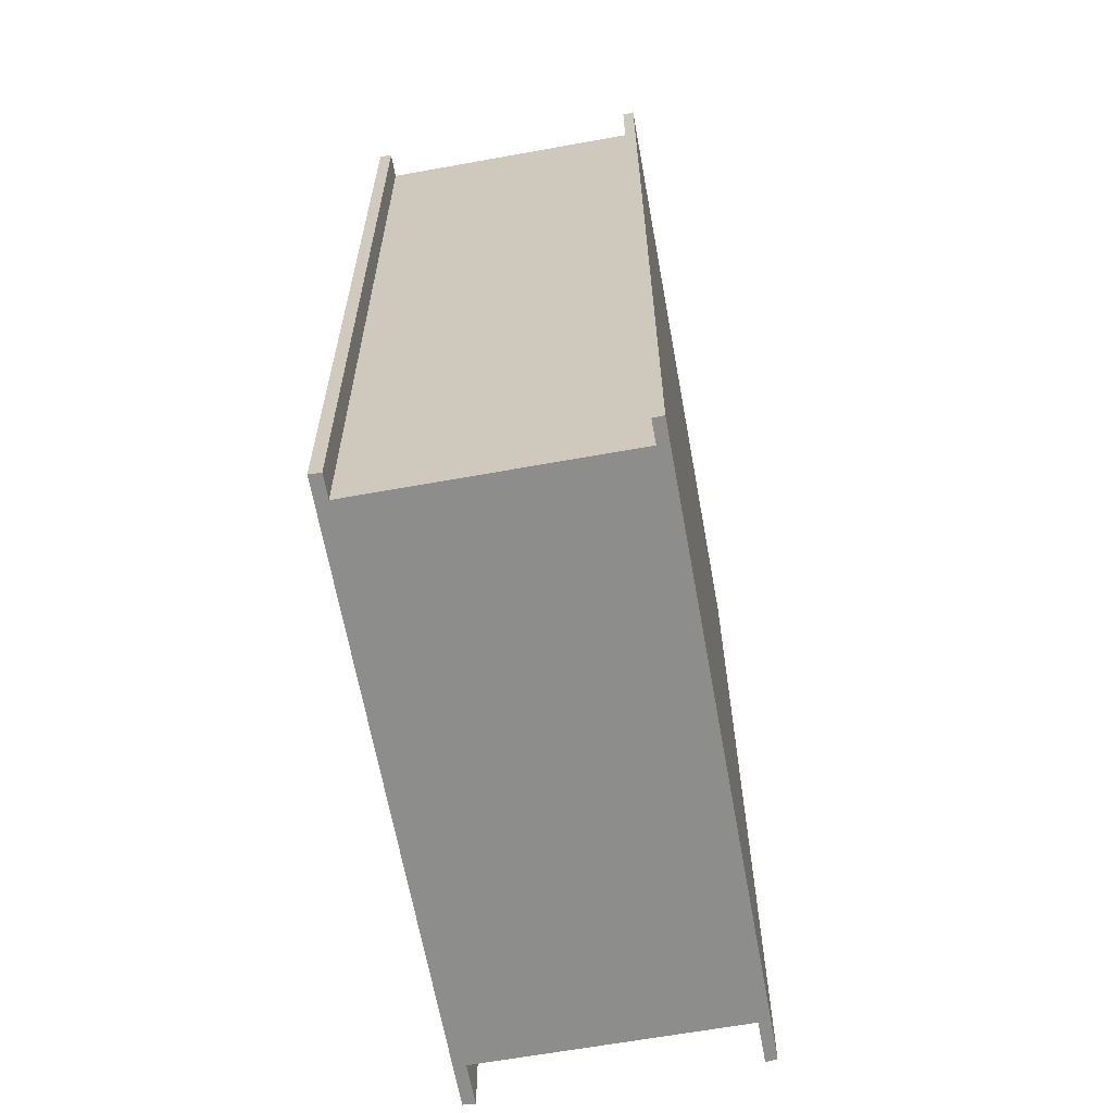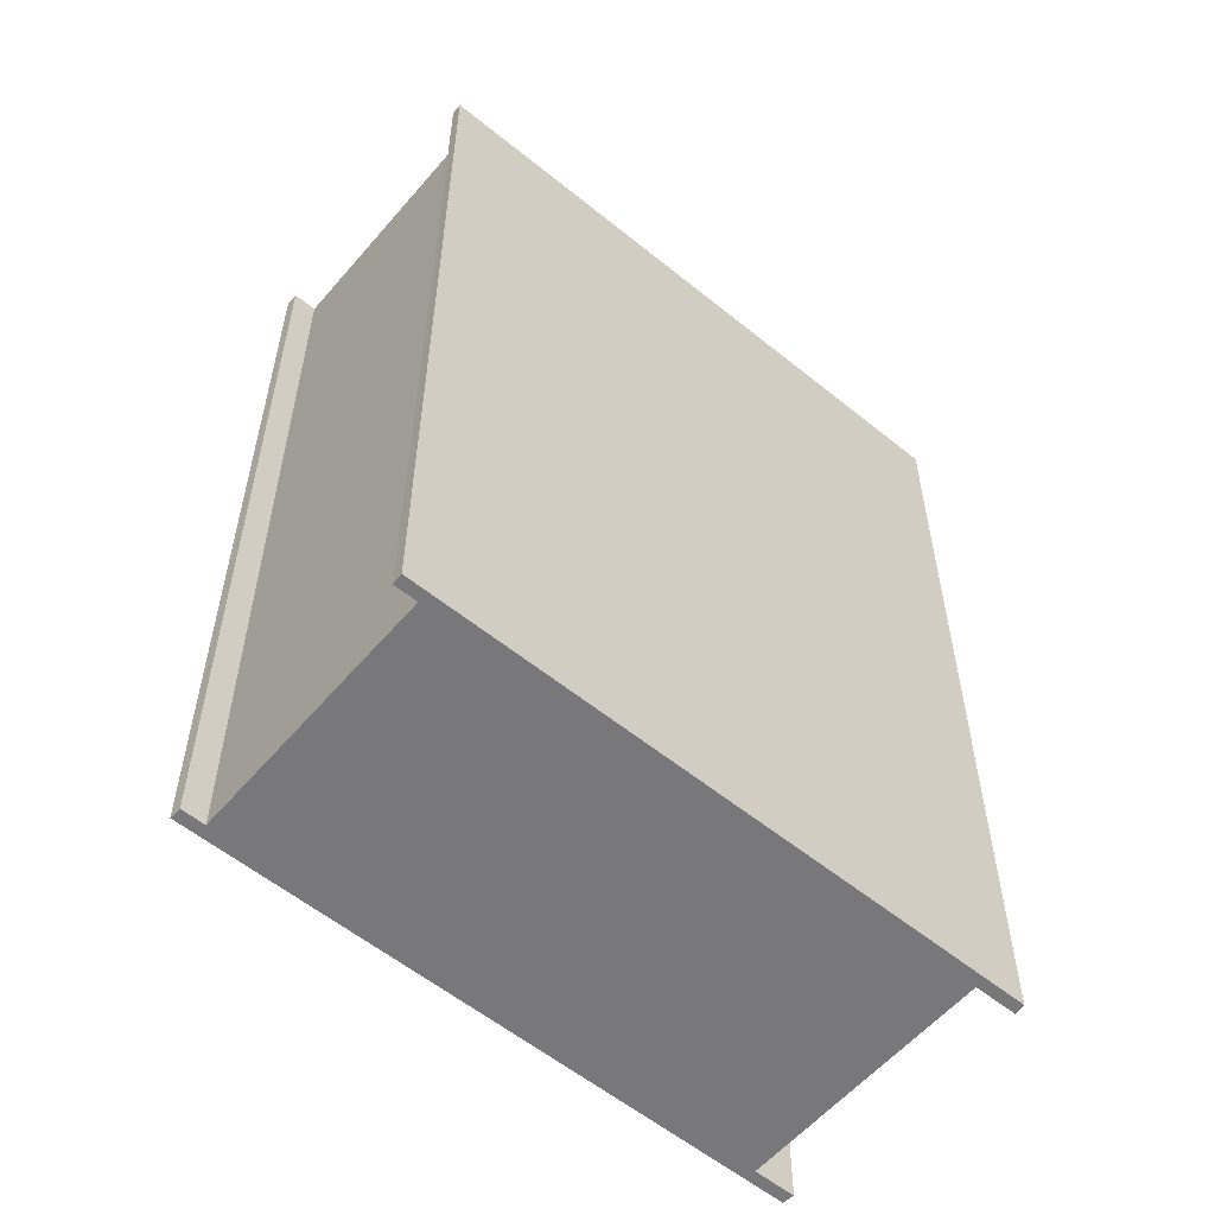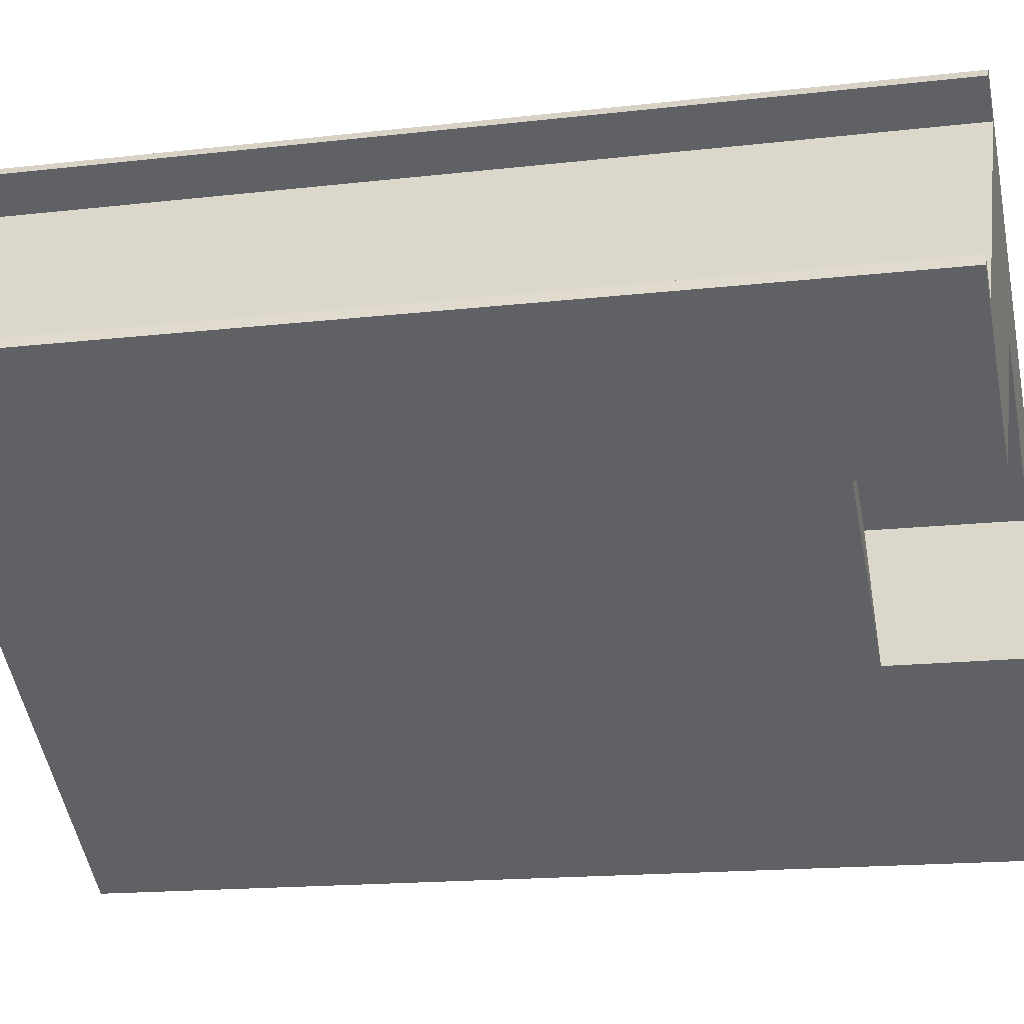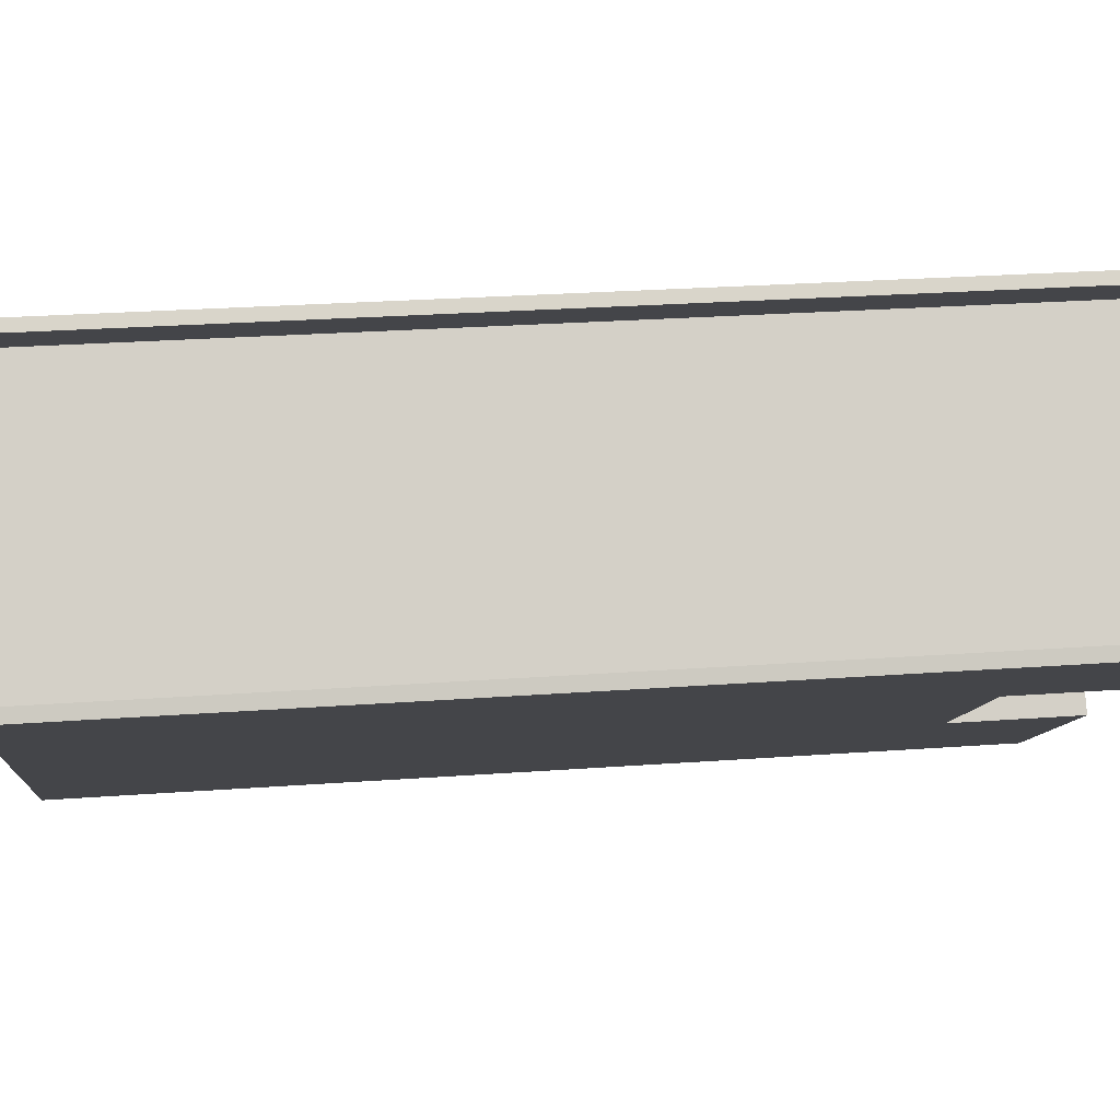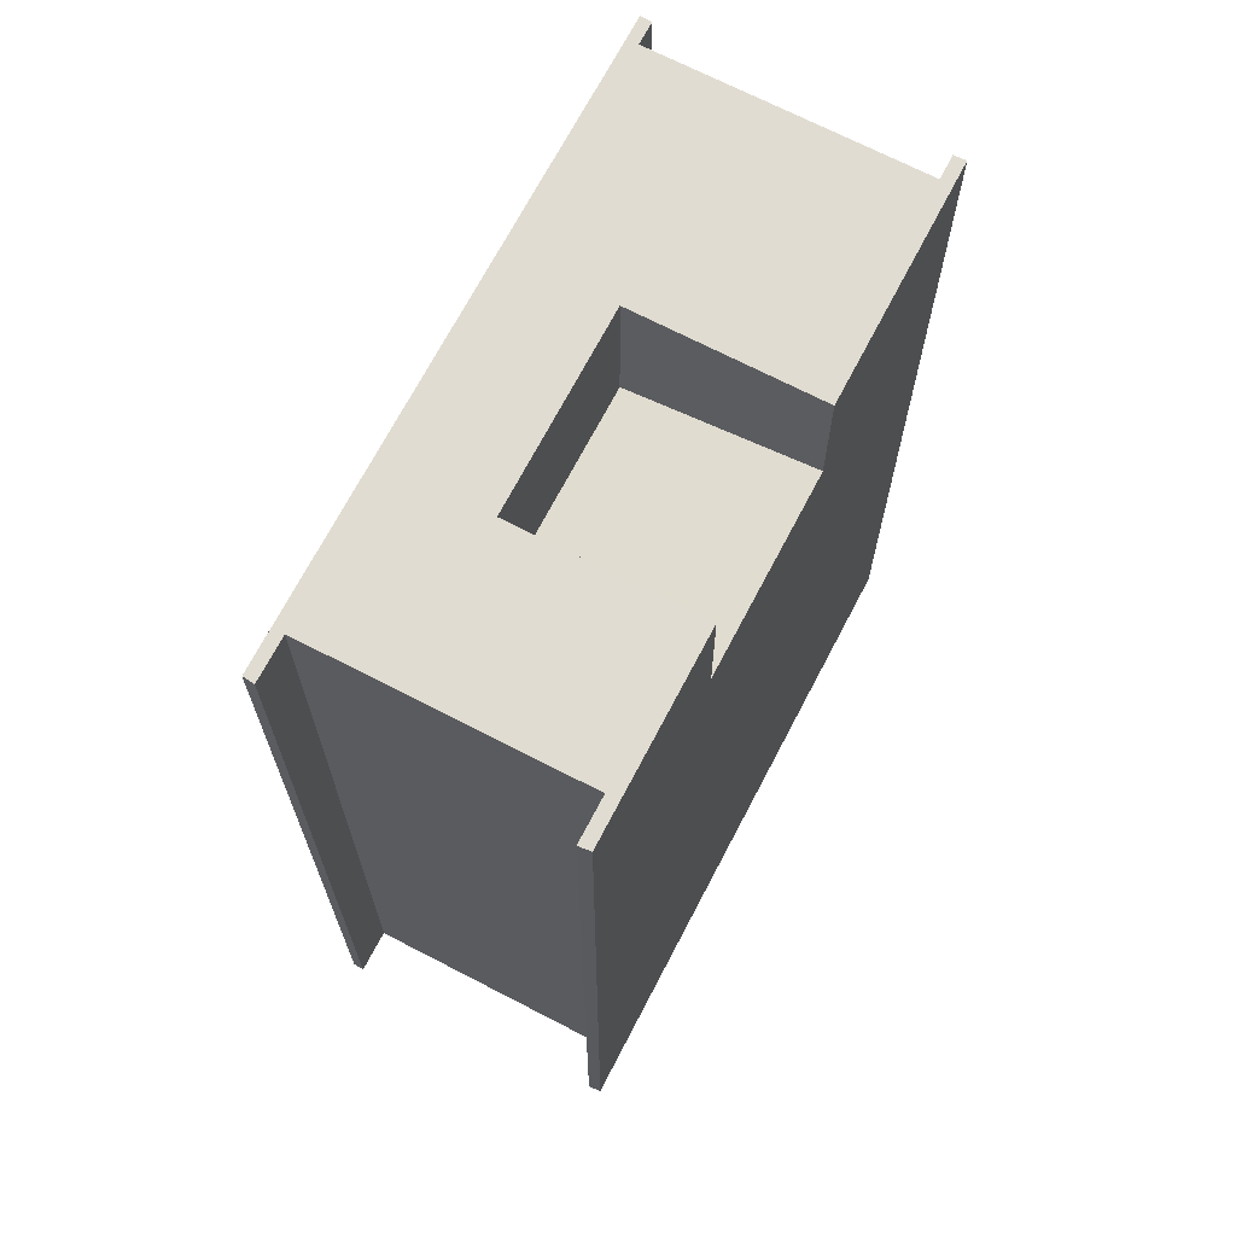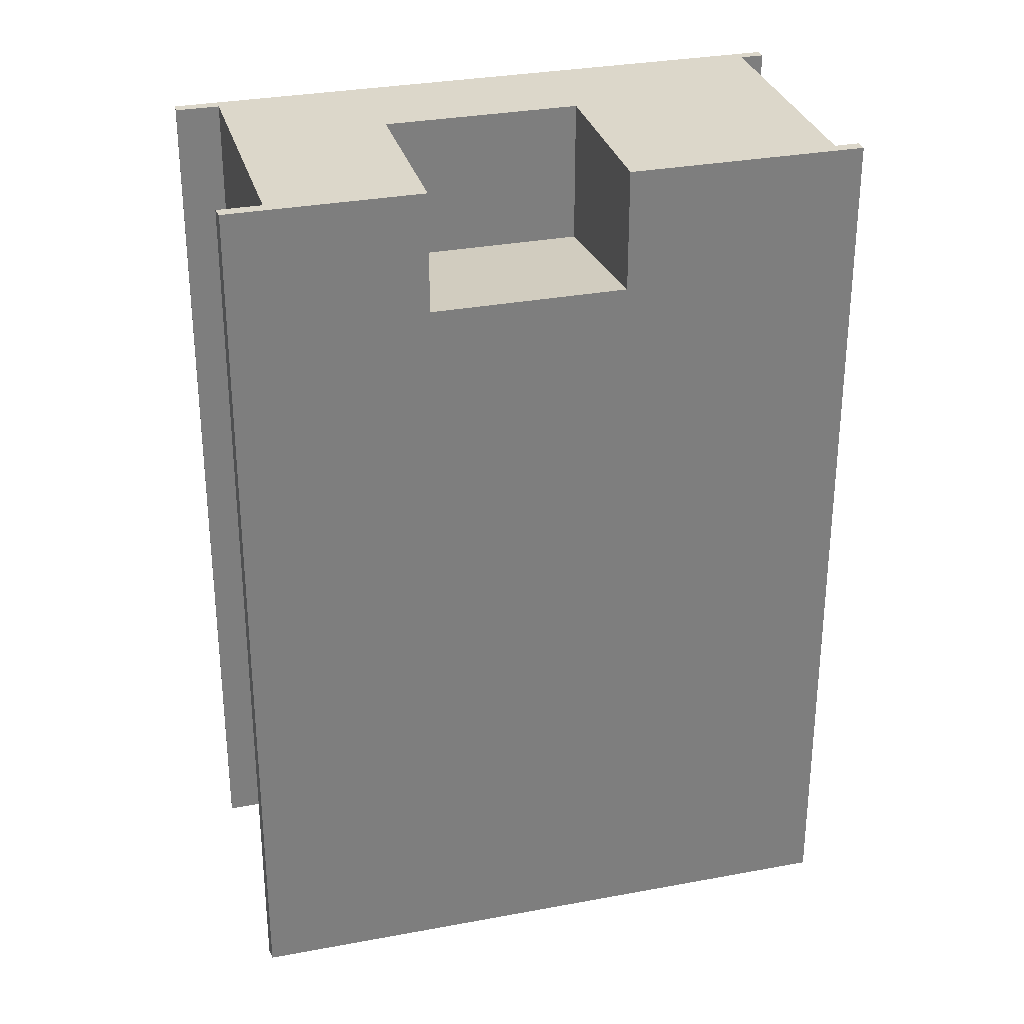
<metadata>
{"format":"obj","ext":"obj","renderer":"f3d","projection":"perspective","resolution":1024,"background":"white","views":[{"elev":-64.5,"azim":-115.5,"up":"+Y"},{"elev":-57.5,"azim":-75.9,"up":"+Y"},{"elev":-15.8,"azim":103.8,"up":"+Z"},{"elev":26.8,"azim":83.5,"up":"+Z"},{"elev":69.3,"azim":81.7,"up":"+Y"},{"elev":30.8,"azim":129.1,"up":"+Y"}]}
</metadata>
<code>
v  8.001 17.09 -2.1
v  5.629 19.8 1.183
v  5.629 16.6 1.183
v  8.001 19.8 -2.1
v  0.389 19.8 0.28
v  0.154 19.8 -0.197
v  0 19.8 1.212e-15
v  0.535 19.8 0.078
v  3.293 19.8 2.372
v  0.576 19.8 0.107
v  4.01 19.8 -4.647
v  10.62 19.8 7.647
v  10.74 19.8 7.415
v  8.093 19.8 5.828
v  10.77 19.8 7.439
v  11.35 19.8 8.176
v  11.52 19.8 7.985
v  4.927 19.8 3.548
v  4.265 19.8 3.071
v  9.187 19.8 3.748
v  7.824 19.8 5.634
v  11.56 19.8 0.465
v  14.35 19.8 2.478
v  14.15 19.8 2.666
v  14.19 19.8 2.697
v  14.94 19.8 3.235
v  15.07 19.8 2.997
v  3.571 19.8 -4.963
v  4.126 19.8 -4.894
v  3.718 19.8 -5.188
v  3.969 19.8 -4.676
v  3.718 3.177e-16 -5.188
v  3.571 3.039e-16 -4.963
v  3.969 2.863e-16 -4.676
v  4.01 2.845e-16 -4.647
v  11.56 17.09 0.465
v  9.187 16.6 3.748
v  10.11 17.09 -0.581
v  11.56 -2.847e-17 0.465
v  14.35 -1.517e-16 2.478
v  15.07 -1.835e-16 2.997
v  4.126 2.997e-16 -4.894
v  8.001 1.286e-16 -2.1
v  10.11 3.558e-17 -0.581
v  0.389 -1.715e-17 0.28
v  0 0 0
v  3.293 -1.452e-16 2.372
v  7.824 -3.45e-16 5.634
v  4.927 -2.173e-16 3.548
v  8.093 -3.569e-16 5.828
v  10.62 -4.682e-16 7.647
v  11.35 -5.006e-16 8.176
v  14.94 -1.981e-16 3.235
v  0.576 -6.552e-18 0.107
v  0.154 1.206e-17 -0.197
v  10.74 -4.54e-16 7.415
v  14.15 -1.632e-16 2.666
v  0.535 -4.776e-18 0.078
v  10.77 -4.555e-16 7.439
v  11.52 -4.889e-16 7.985
v  4.265 -1.88e-16 3.071
v  14.19 -1.651e-16 2.697
g defaultobject
f 1 2 3
f 2 1 4
f 5 6 7
f 6 5 8
f 8 5 9
f 8 9 10
f 10 9 11
f 12 13 14
f 13 12 15
f 15 12 16
f 15 16 17
f 18 2 19
f 2 18 20
f 20 18 21
f 20 21 14
f 20 14 22
f 22 14 23
f 23 14 24
f 24 14 13
f 23 24 25
f 23 25 26
f 23 26 27
f 28 29 30
f 29 28 31
f 29 31 11
f 29 11 4
f 4 11 9
f 4 9 2
f 2 9 19
f 28 32 33
f 32 28 30
f 34 28 33
f 28 34 35
f 28 35 31
f 31 35 11
f 36 3 37
f 3 36 38
f 3 38 1
f 23 36 22
f 36 23 39
f 39 23 40
f 40 23 27
f 40 27 41
f 29 32 30
f 32 29 42
f 42 29 4
f 42 4 43
f 43 4 1
f 43 1 38
f 43 38 44
f 44 38 36
f 44 36 39
f 45 7 46
f 7 45 47
f 7 47 5
f 5 47 9
f 48 18 49
f 18 48 21
f 21 48 50
f 21 50 14
f 14 50 51
f 14 51 12
f 12 51 52
f 12 52 16
f 27 53 41
f 53 27 26
f 10 35 54
f 35 10 11
f 7 55 46
f 55 7 6
f 24 56 57
f 56 24 13
f 8 55 6
f 55 8 10
f 55 10 58
f 58 10 54
f 15 56 13
f 56 15 17
f 56 17 59
f 59 17 60
f 20 36 37
f 36 20 22
f 61 9 47
f 9 61 49
f 9 49 19
f 19 49 18
f 2 37 3
f 37 2 20
f 17 52 60
f 52 17 16
f 52 59 60
f 59 52 51
f 59 51 56
f 53 40 41
f 40 53 62
f 40 62 39
f 39 62 57
f 39 57 56
f 39 56 44
f 44 56 43
f 43 56 42
f 42 56 51
f 42 51 50
f 42 50 48
f 42 48 49
f 42 49 35
f 35 49 54
f 54 49 61
f 54 61 47
f 54 47 45
f 54 45 58
f 58 45 55
f 55 45 46
f 35 32 42
f 32 35 34
f 32 34 33
f 62 24 57
f 24 62 53
f 24 53 25
f 25 53 26

</code>
